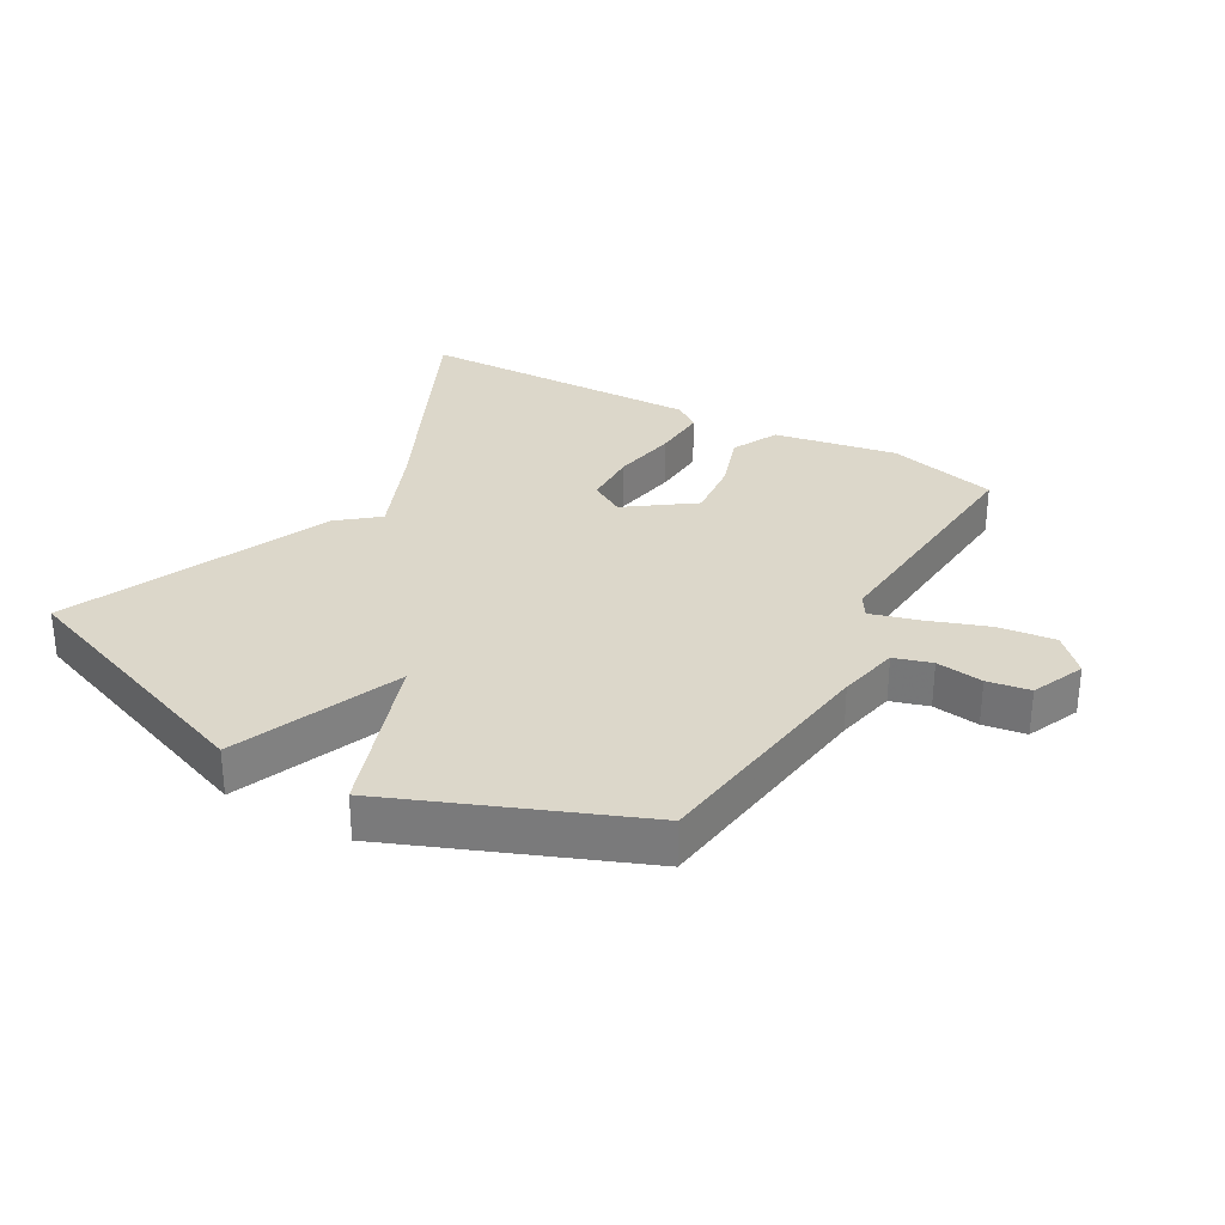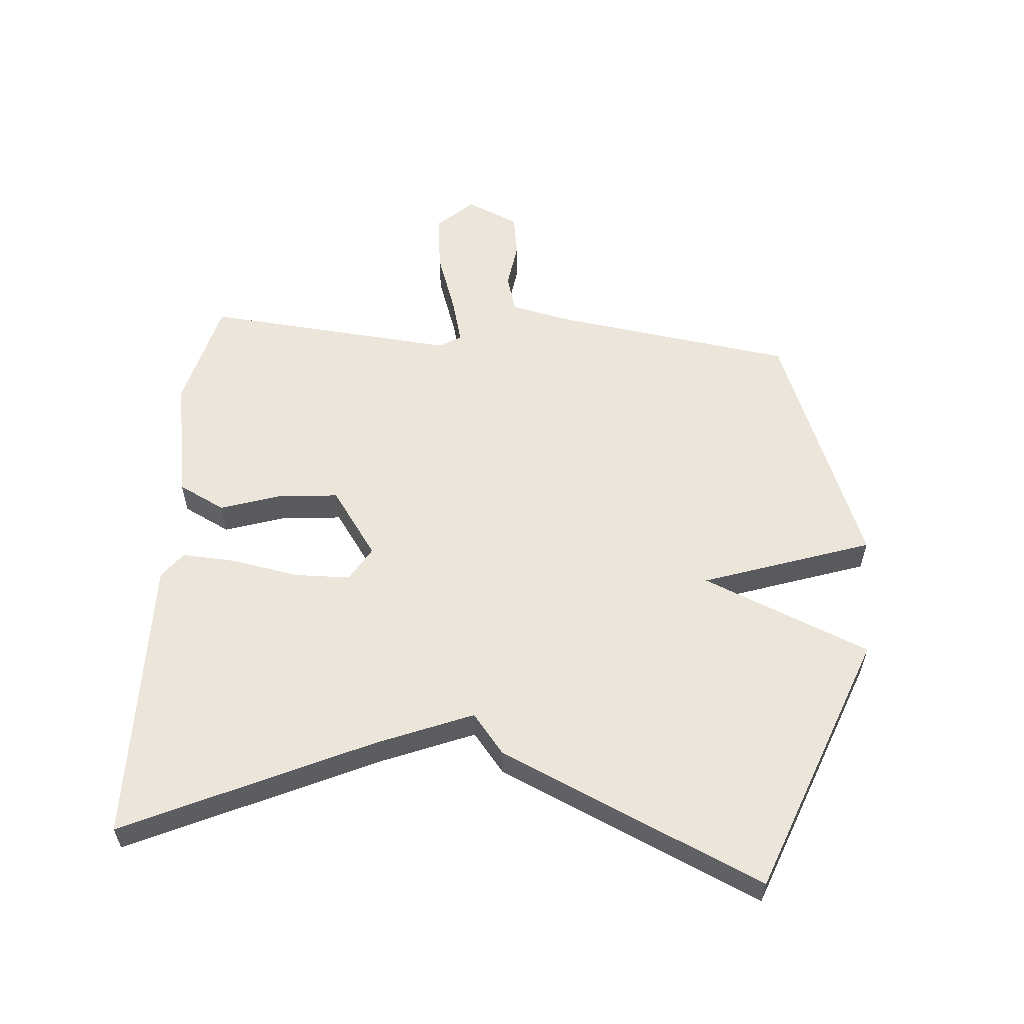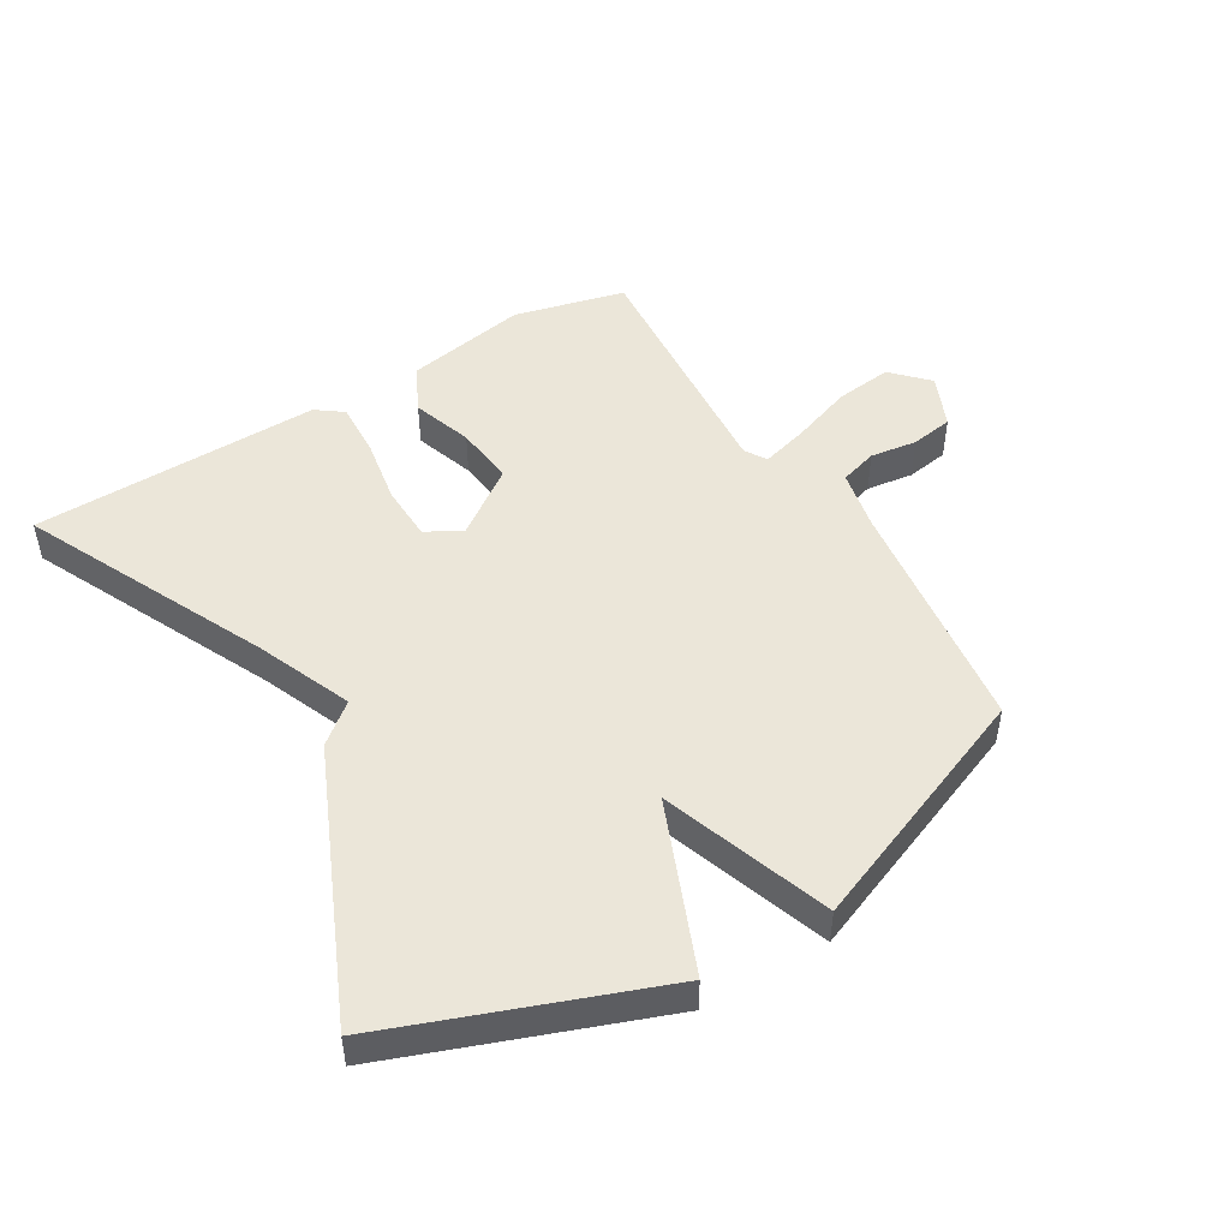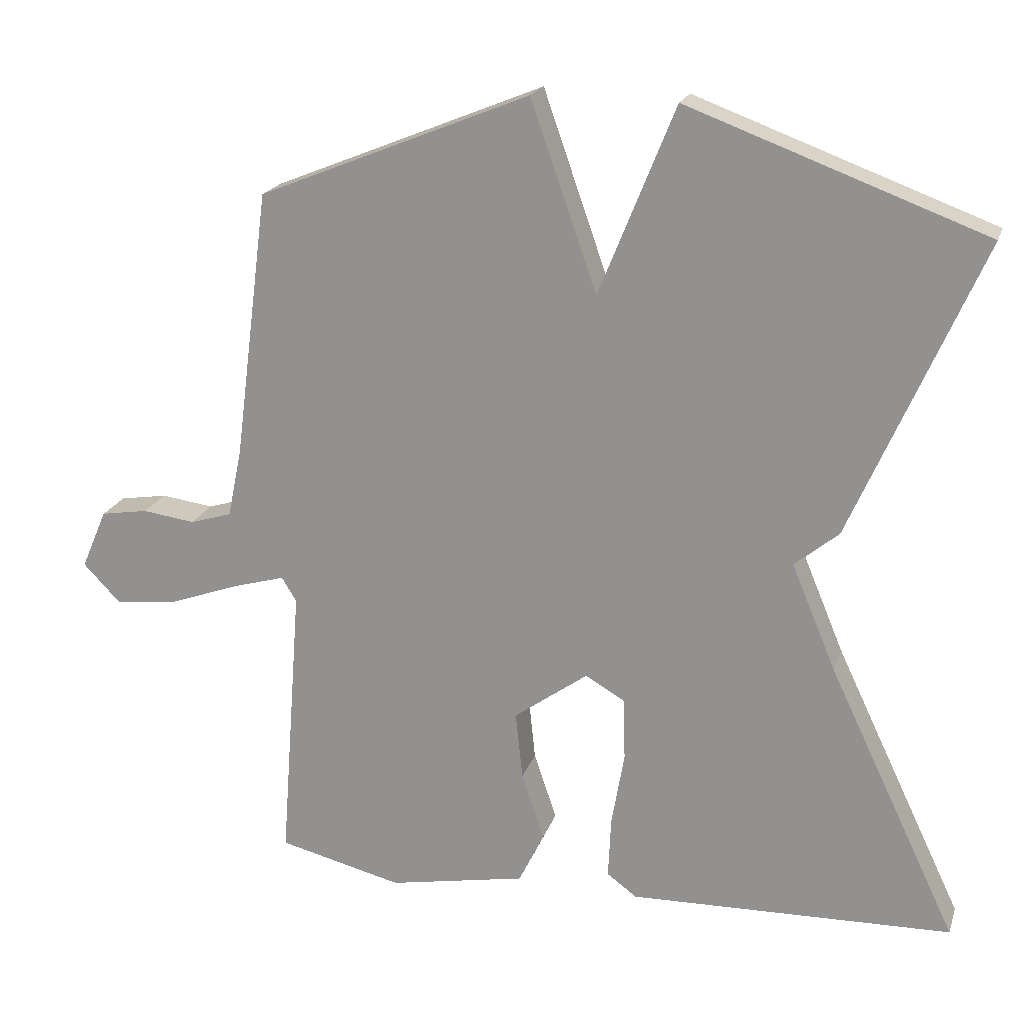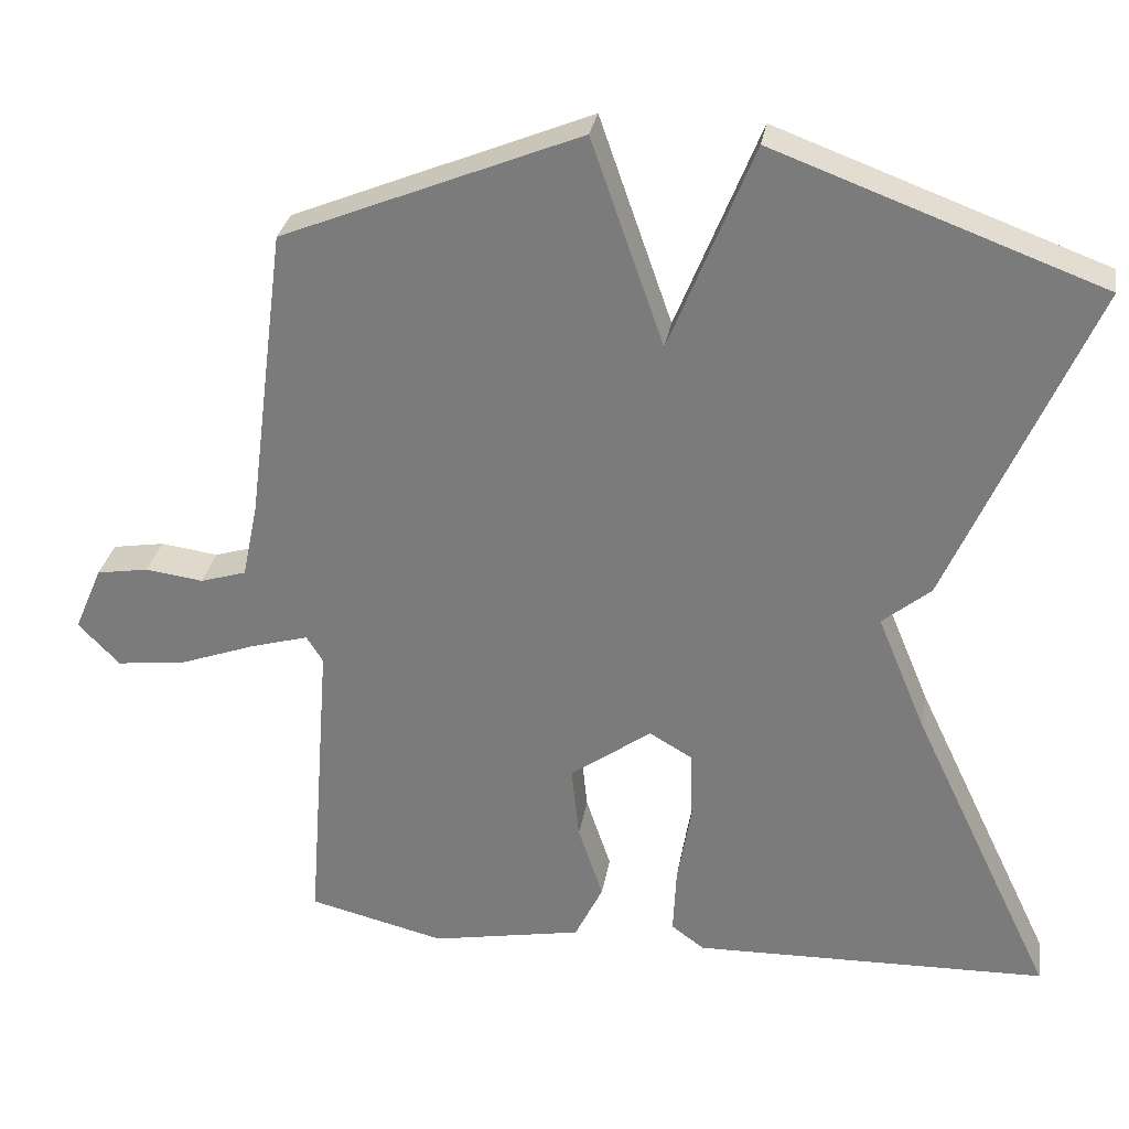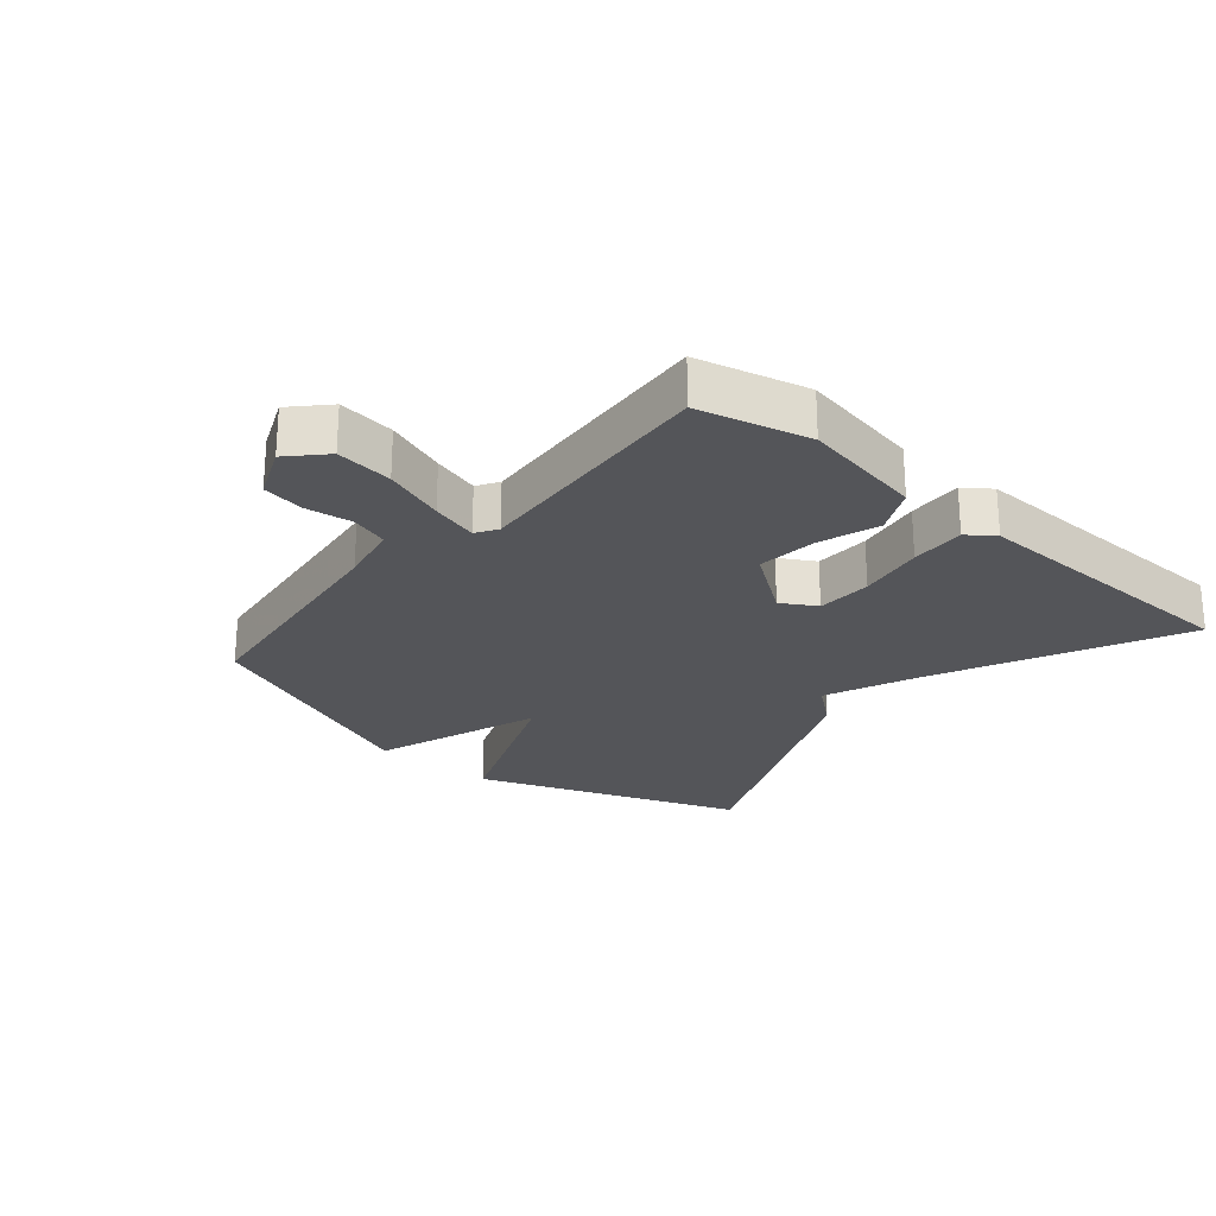
<metadata>
{"format":"obj","ext":"obj","renderer":"f3d","projection":"perspective","resolution":1024,"background":"white","views":[{"elev":30.7,"azim":29.8,"up":"+Y"},{"elev":57.5,"azim":-84.9,"up":"+Y"},{"elev":48.5,"azim":-30.8,"up":"+Y"},{"elev":19.9,"azim":-164.3,"up":"+Z"},{"elev":29.9,"azim":-170.5,"up":"+Z"},{"elev":-24.6,"azim":139.7,"up":"+Y"}]}
</metadata>
<code>
v -0.5 0.07 0.5
v -0.082 0.07 0.655
v 0.025 0.07 0.39
v 0.118 0.07 0.655
v 0.5 0.07 0.5
v 0.549 0.07 0.12
v 0.569 0.07 0.024
v 0.628 0.07 0.006
v 0.702 0.07 0.016
v 0.769 0.07 0.005
v 0.805 0.07 -0.079
v 0.752 0.07 -0.134
v 0.662 0.07 -0.123
v 0.565 0.07 -0.088
v 0.491 0.07 -0.067
v 0.47 0.07 -0.101
v 0.5 0.07 -0.5
v 0.325 0.07 -0.543
v 0.131 0.07 -0.507
v 0.095 0.07 -0.433
v 0.127 0.07 -0.338
v 0.137 0.07 -0.243
v 0.033 0.07 -0.168
v -0.022 0.07 -0.2
v -0.025 0.07 -0.288
v -0.007 0.07 -0.393
v -0.003 0.07 -0.48
v -0.045 0.07 -0.511
v -0.5 0.07 -0.5
v -0.318 0.07 -0.117
v -0.256 0.07 0.032
v -0.318 0.07 0.083
v -0.5 0 0.5
v -0.082 0 0.655
v 0.025 0 0.39
v 0.118 0 0.655
v 0.5 0 0.5
v 0.549 0 0.12
v 0.569 0 0.024
v 0.628 0 0.006
v 0.702 0 0.016
v 0.769 0 0.005
v 0.805 0 -0.079
v 0.752 0 -0.134
v 0.662 0 -0.123
v 0.565 0 -0.088
v 0.491 0 -0.067
v 0.47 0 -0.101
v 0.5 0 -0.5
v 0.325 0 -0.543
v 0.131 0 -0.507
v 0.095 0 -0.433
v 0.127 0 -0.338
v 0.137 0 -0.243
v 0.033 0 -0.168
v -0.022 0 -0.2
v -0.025 0 -0.288
v -0.007 0 -0.393
v -0.003 0 -0.48
v -0.045 0 -0.511
v -0.5 0 -0.5
v -0.318 0 -0.117
v -0.256 0 0.032
v -0.318 0 0.083
f 1 2 3
f 32 1 3
f 31 32 3
f 30 31 3
f 28 29 30
f 27 28 30
f 26 27 30
f 25 26 30
f 24 25 30
f 23 24 30 3
f 4 5 6
f 3 4 6
f 23 3 6
f 22 23 6
f 21 22 6 7
f 19 20 21
f 18 19 21
f 17 18 21
f 16 17 21
f 15 16 21
f 15 21 7
f 14 15 7 8
f 12 13 14
f 11 12 14
f 10 11 14
f 9 10 14
f 8 9 14
f 35 34 33
f 35 33 64
f 35 64 63
f 35 63 62
f 62 61 60
f 62 60 59
f 62 59 58
f 62 58 57
f 62 57 56
f 35 62 56 55
f 38 37 36
f 38 36 35
f 38 35 55
f 38 55 54
f 39 38 54 53
f 53 52 51
f 53 51 50
f 53 50 49
f 53 49 48
f 53 48 47
f 39 53 47
f 40 39 47 46
f 46 45 44
f 46 44 43
f 46 43 42
f 46 42 41
f 46 41 40
f 1 33 34 2
f 2 34 35 3
f 3 35 36 4
f 4 36 37 5
f 5 37 38 6
f 6 38 39 7
f 7 39 40 8
f 8 40 41 9
f 9 41 42 10
f 10 42 43 11
f 11 43 44 12
f 12 44 45 13
f 13 45 46 14
f 14 46 47 15
f 15 47 48 16
f 16 48 49 17
f 17 49 50 18
f 18 50 51 19
f 19 51 52 20
f 20 52 53 21
f 21 53 54 22
f 22 54 55 23
f 23 55 56 24
f 24 56 57 25
f 25 57 58 26
f 26 58 59 27
f 27 59 60 28
f 28 60 61 29
f 29 61 62 30
f 30 62 63 31
f 31 63 64 32
f 32 64 33 1

</code>
